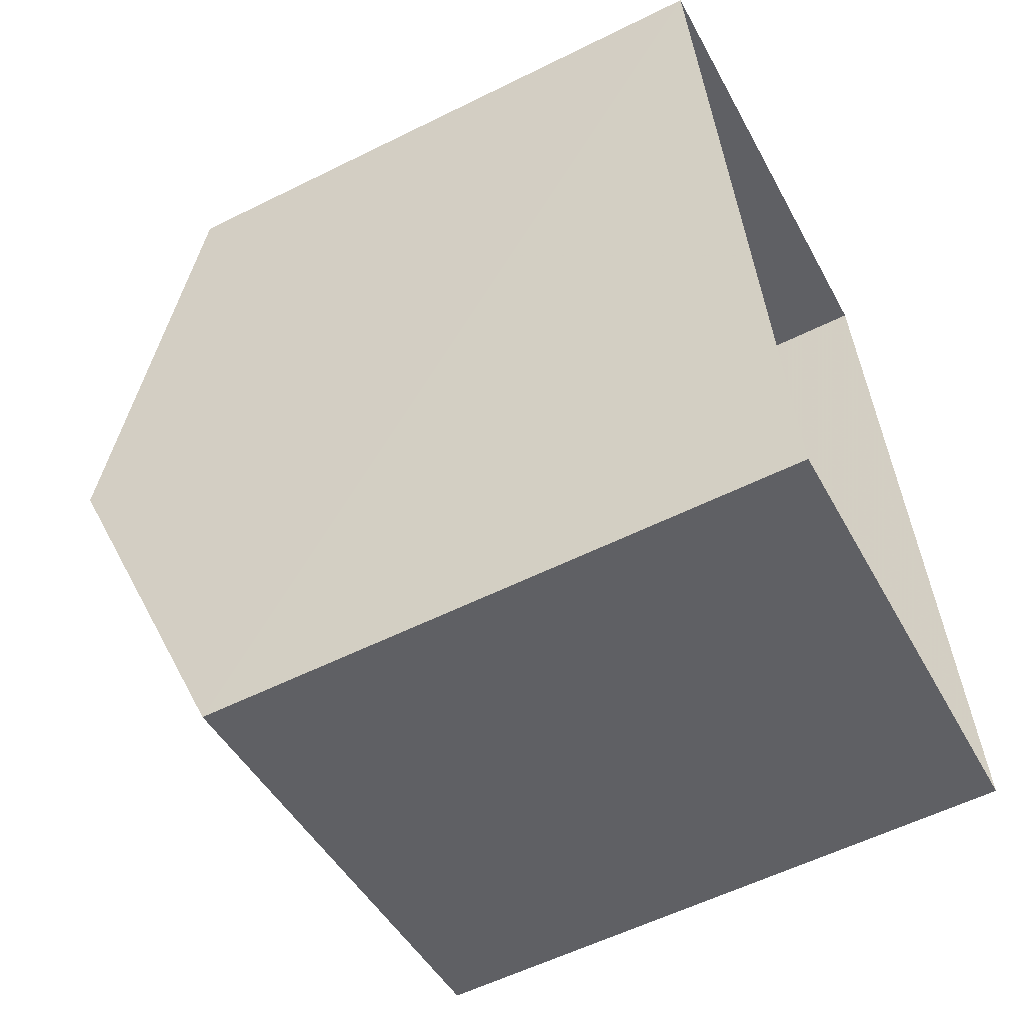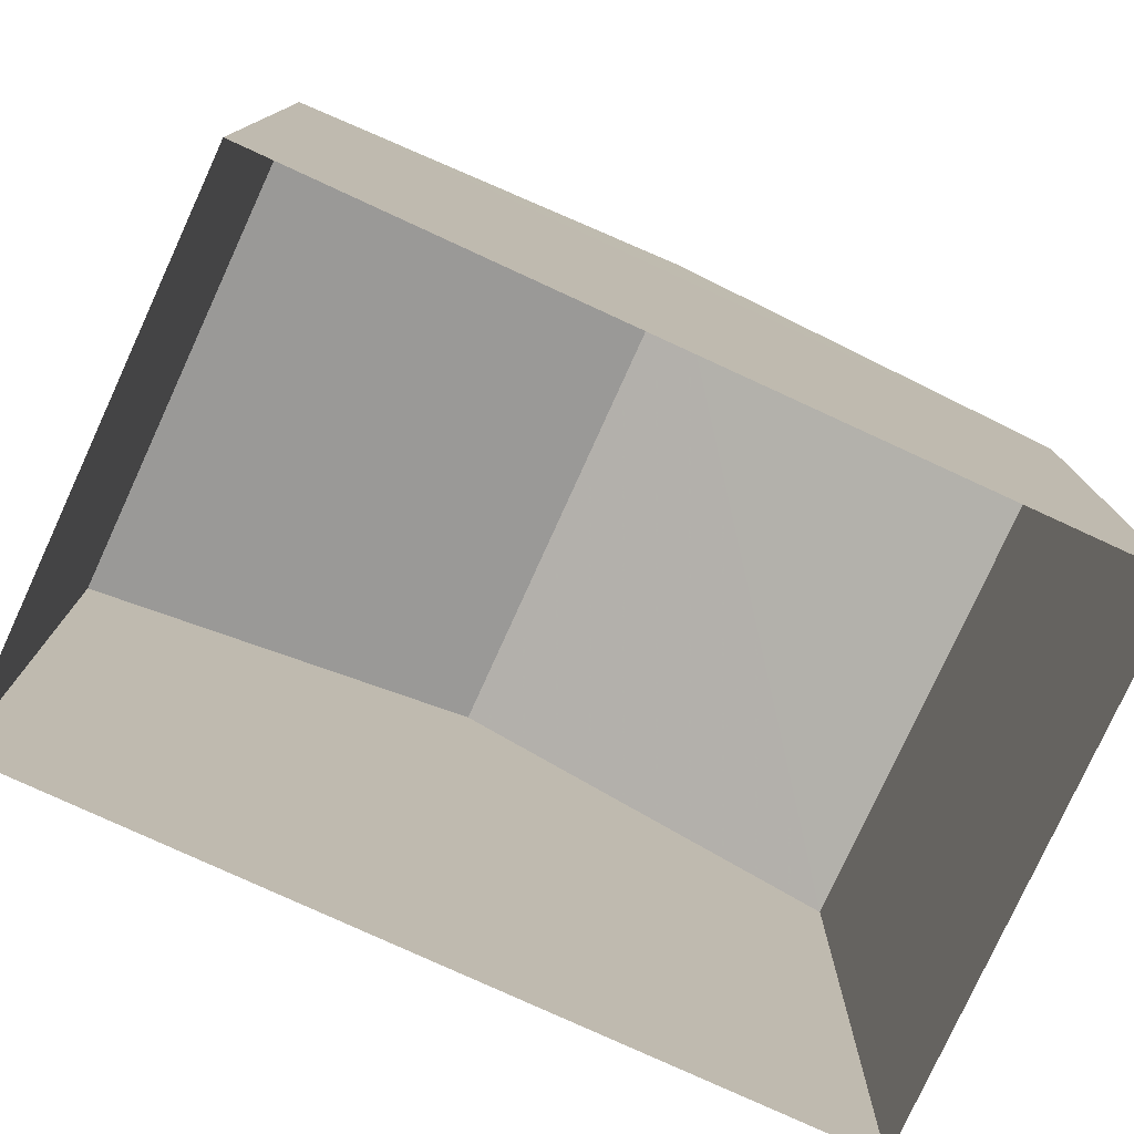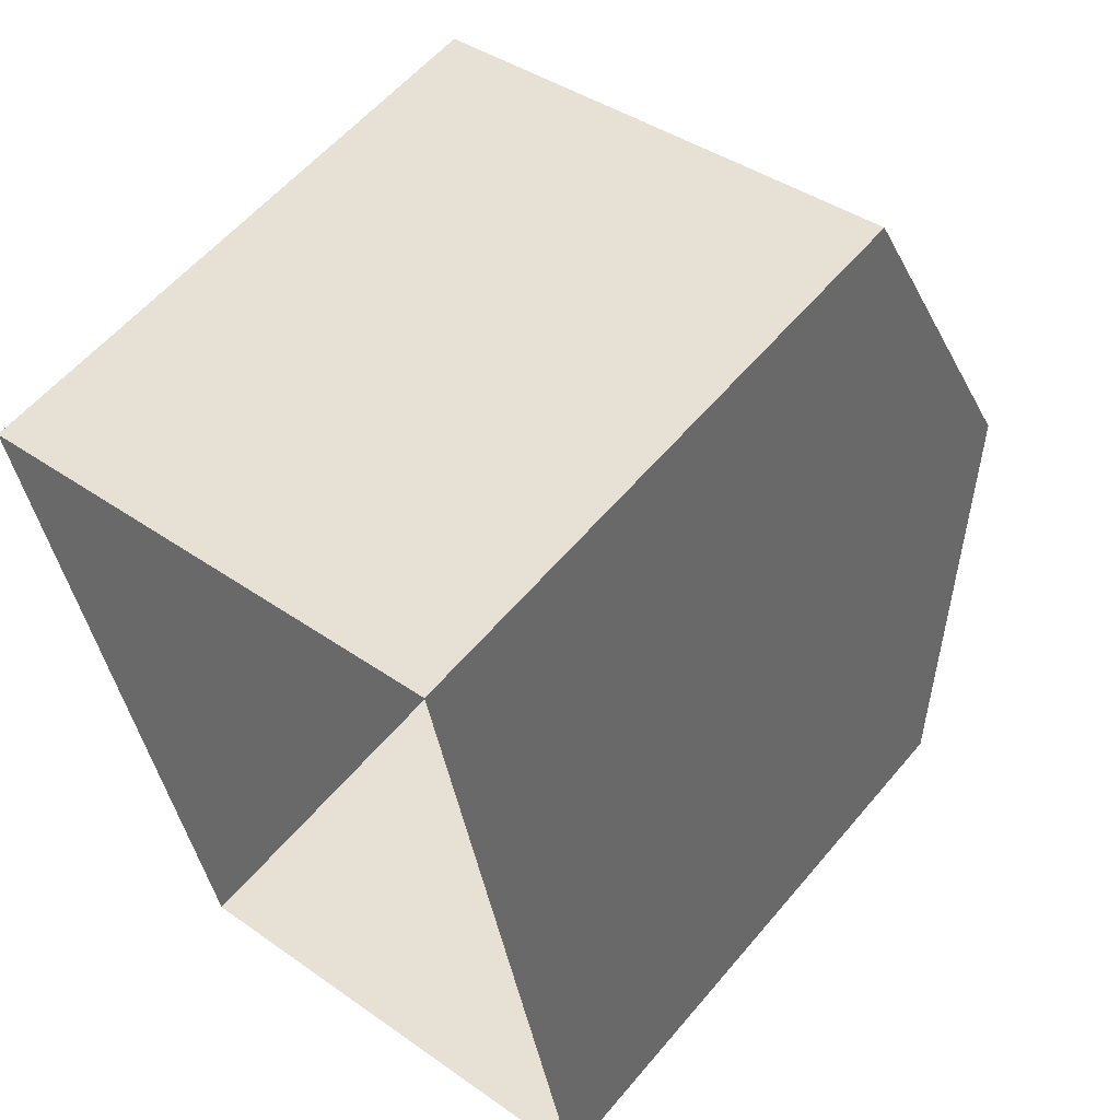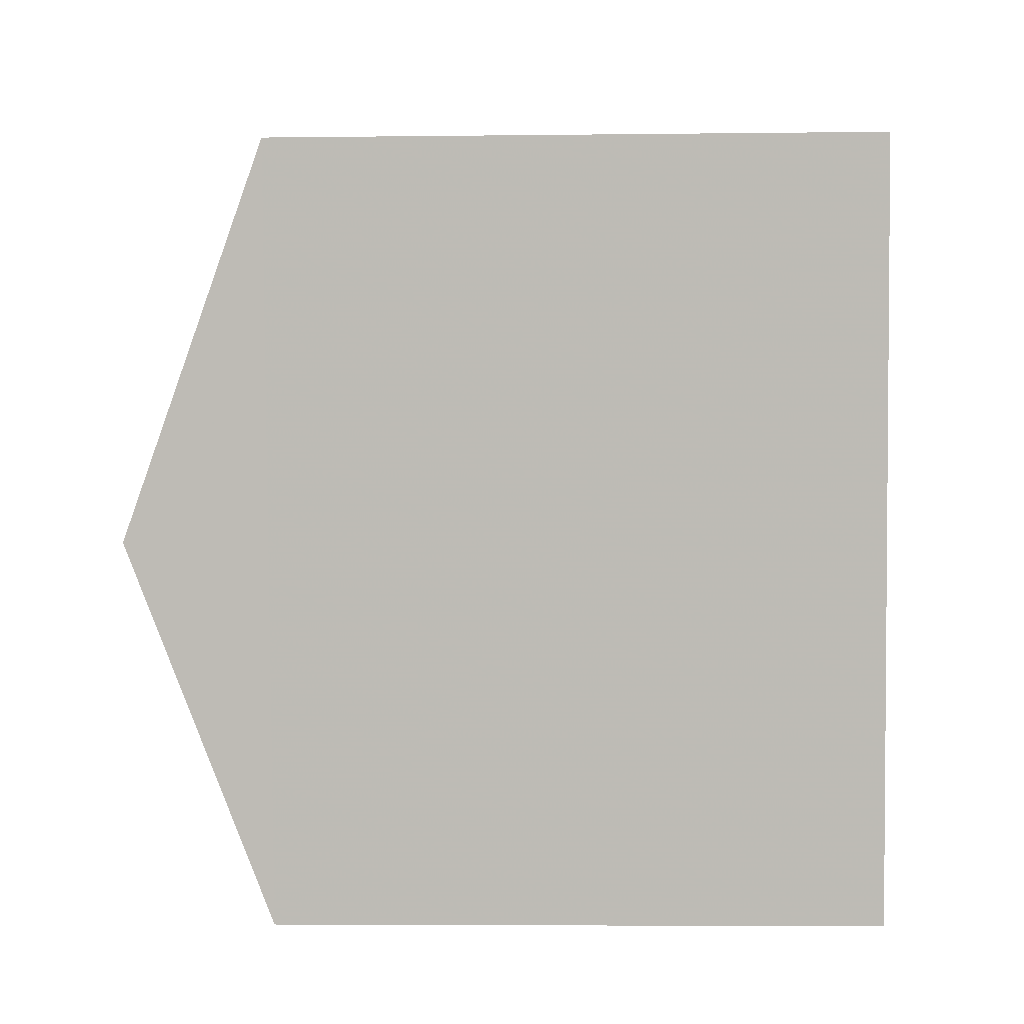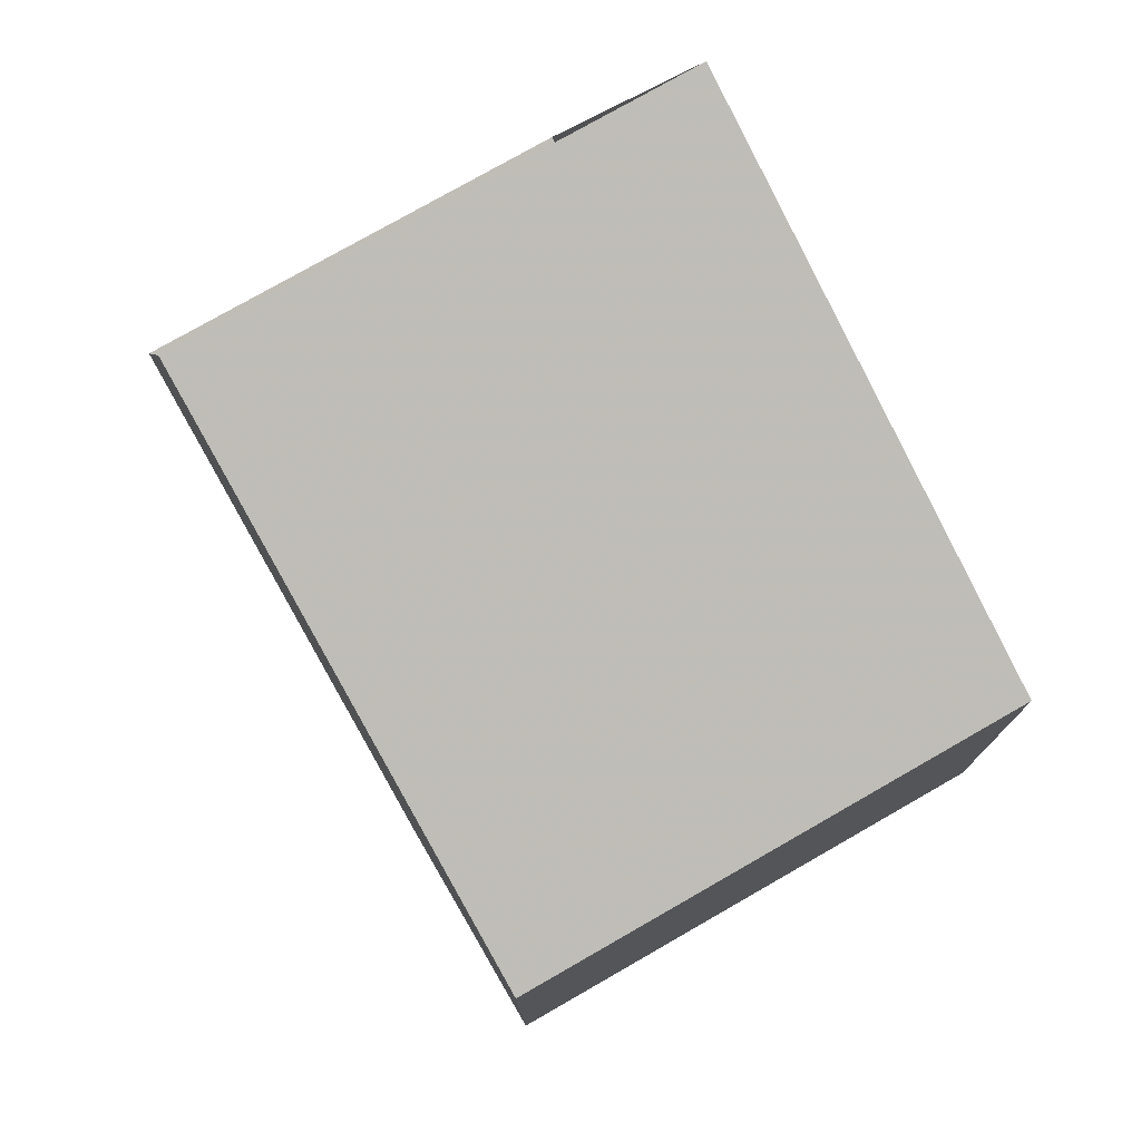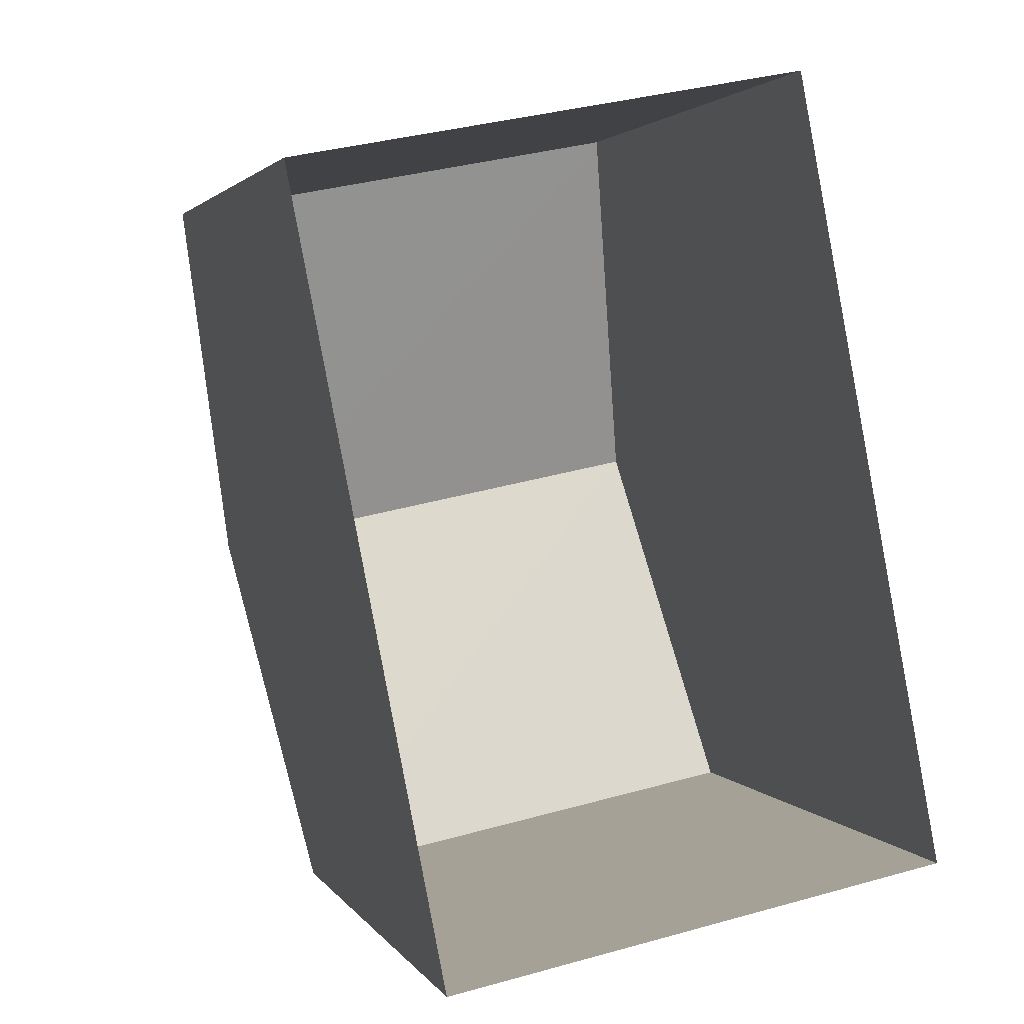
<metadata>
{"format":"obj","ext":"obj","renderer":"f3d","projection":"perspective","resolution":1024,"background":"white","views":[{"elev":-57.7,"azim":117.2,"up":"+Y"},{"elev":-78.5,"azim":-125.7,"up":"+Z"},{"elev":57.5,"azim":-140.5,"up":"+Y"},{"elev":-5.7,"azim":92.1,"up":"+Y"},{"elev":-79.9,"azim":-152.2,"up":"+Y"},{"elev":2.4,"azim":163.5,"up":"+Y"}]}
</metadata>
<code>
v -8.903e+04 -9.997e+04 6.611
v -8.904e+04 -9.998e+04 6.612
v -8.904e+04 -9.998e+04 6.612
v -8.904e+04 -9.997e+04 6.611
v -8.904e+04 -9.997e+04 12.65
v -8.904e+04 -9.997e+04 14.09
v -8.903e+04 -9.997e+04 12.65
v -8.904e+04 -9.997e+04 14.09
v -8.904e+04 -9.998e+04 12.65
v -8.904e+04 -9.998e+04 12.65
f 1 2 3
f 4 1 3
f 5 6 7
f 6 8 9
f 8 6 5
f 9 8 10
f 6 9 7
f 8 5 10
f 10 3 2
f 9 10 2
f 7 1 4
f 5 7 4
f 5 4 3
f 10 5 3
f 9 2 1
f 7 9 1

</code>
